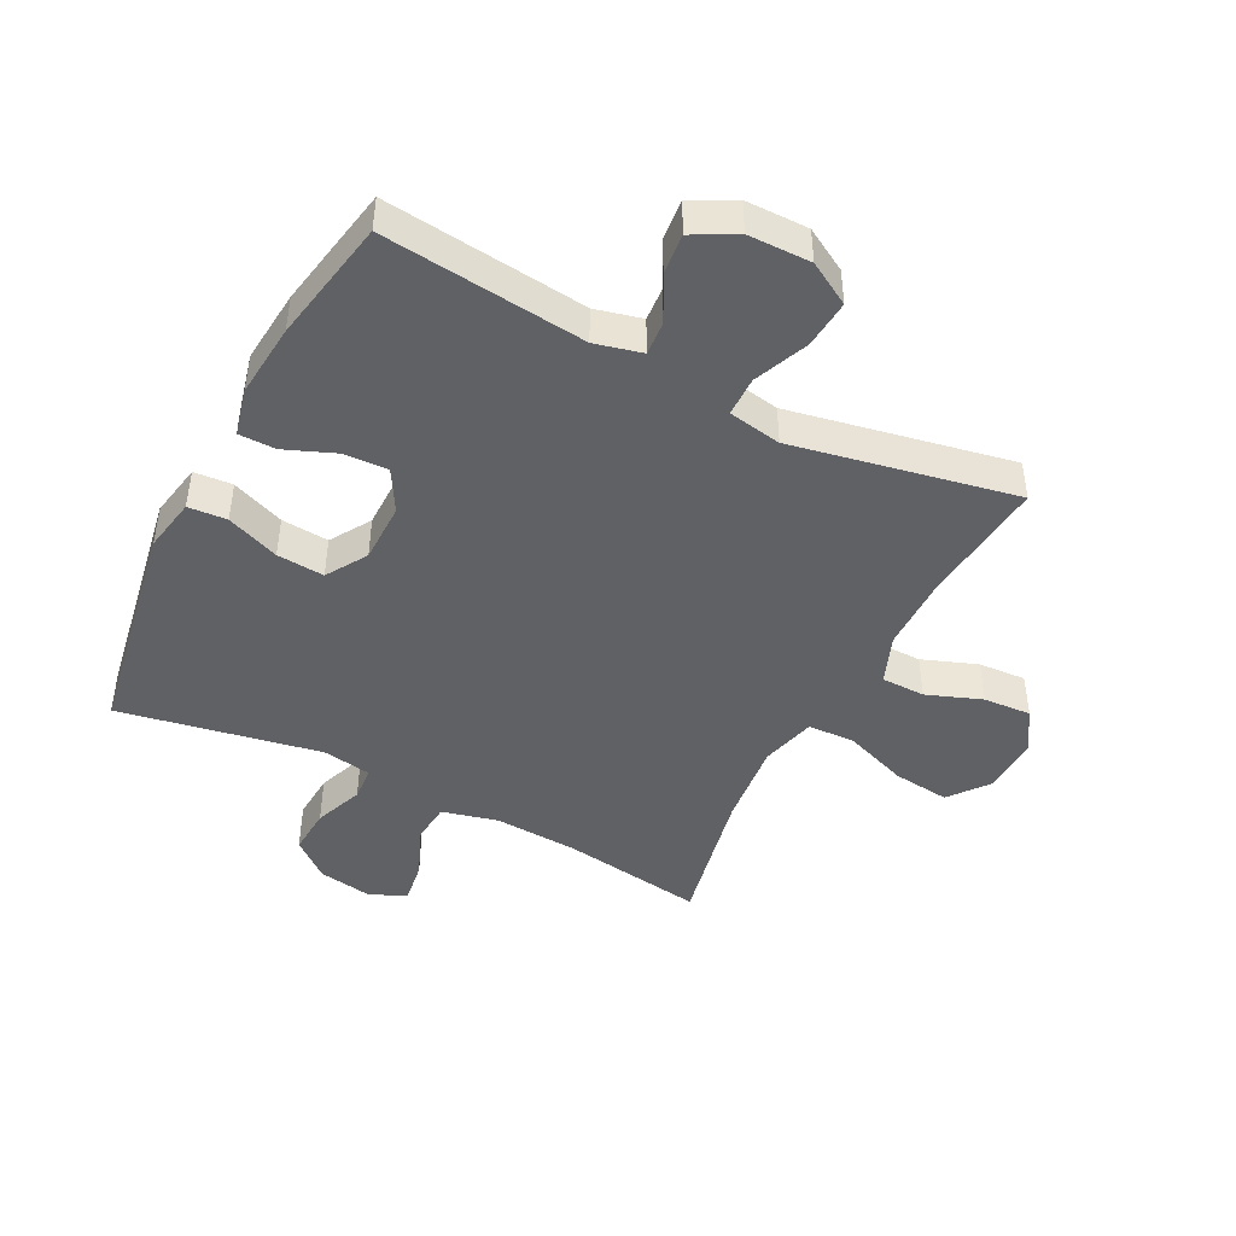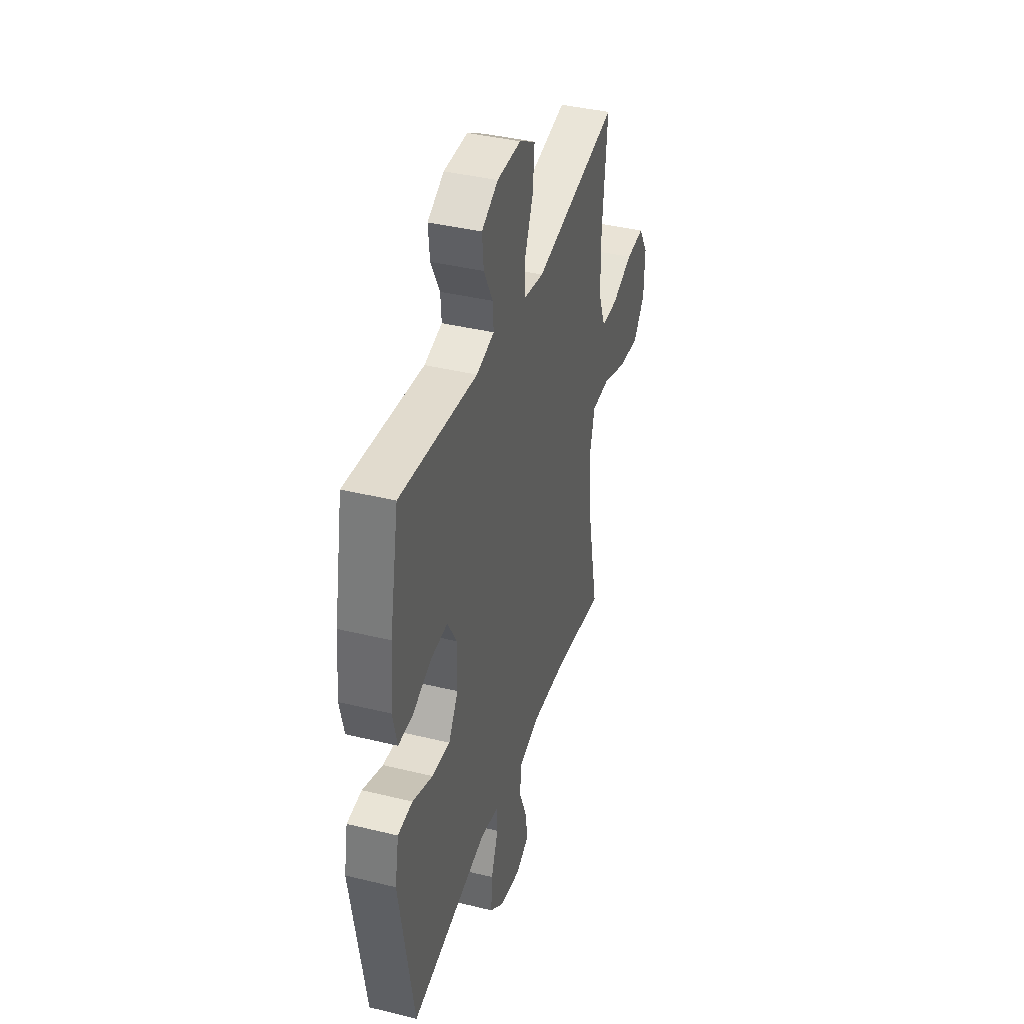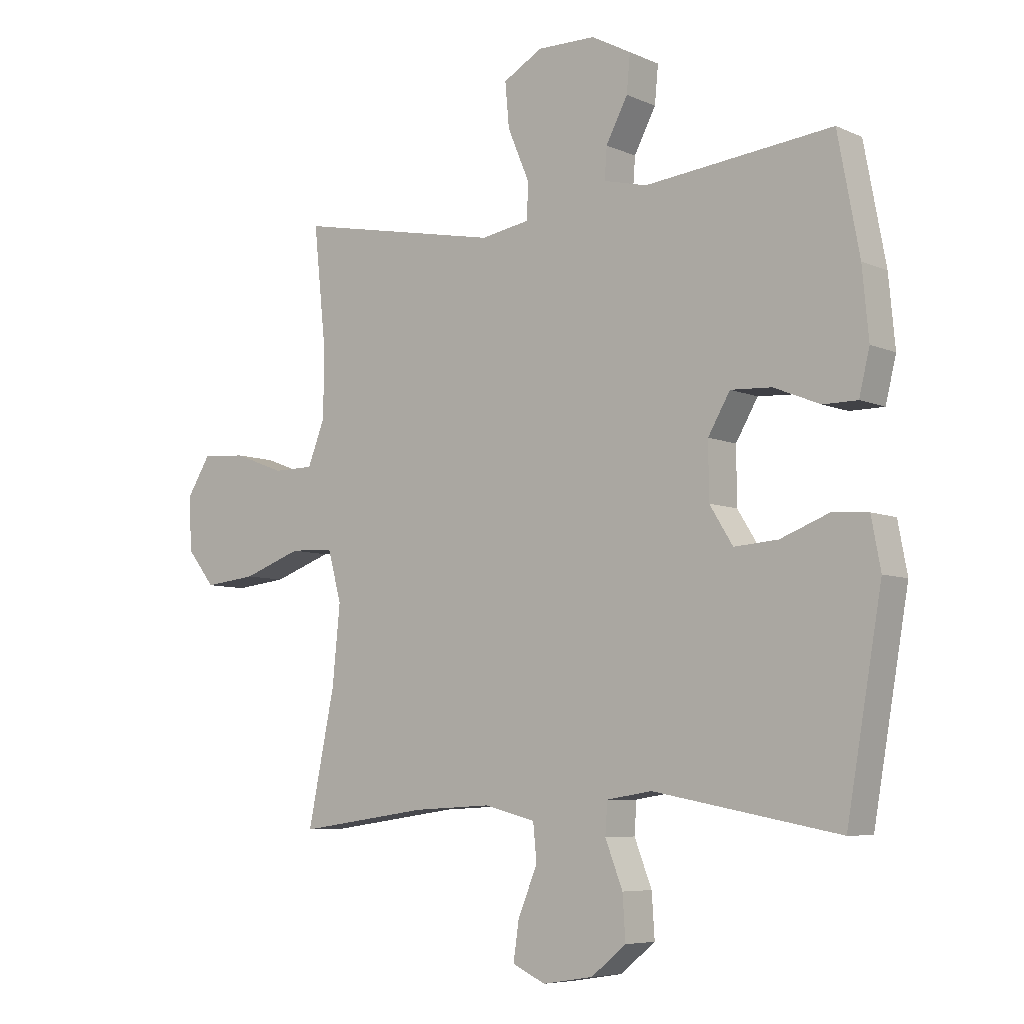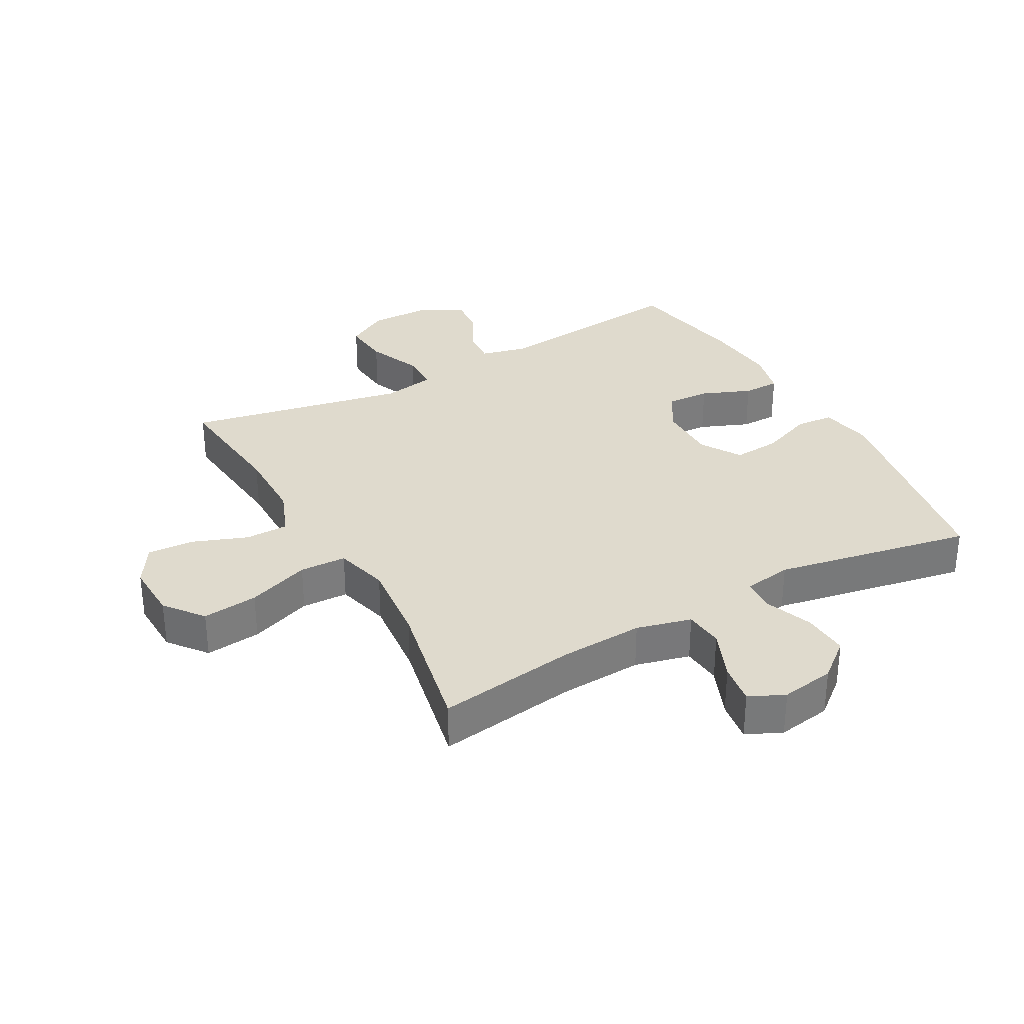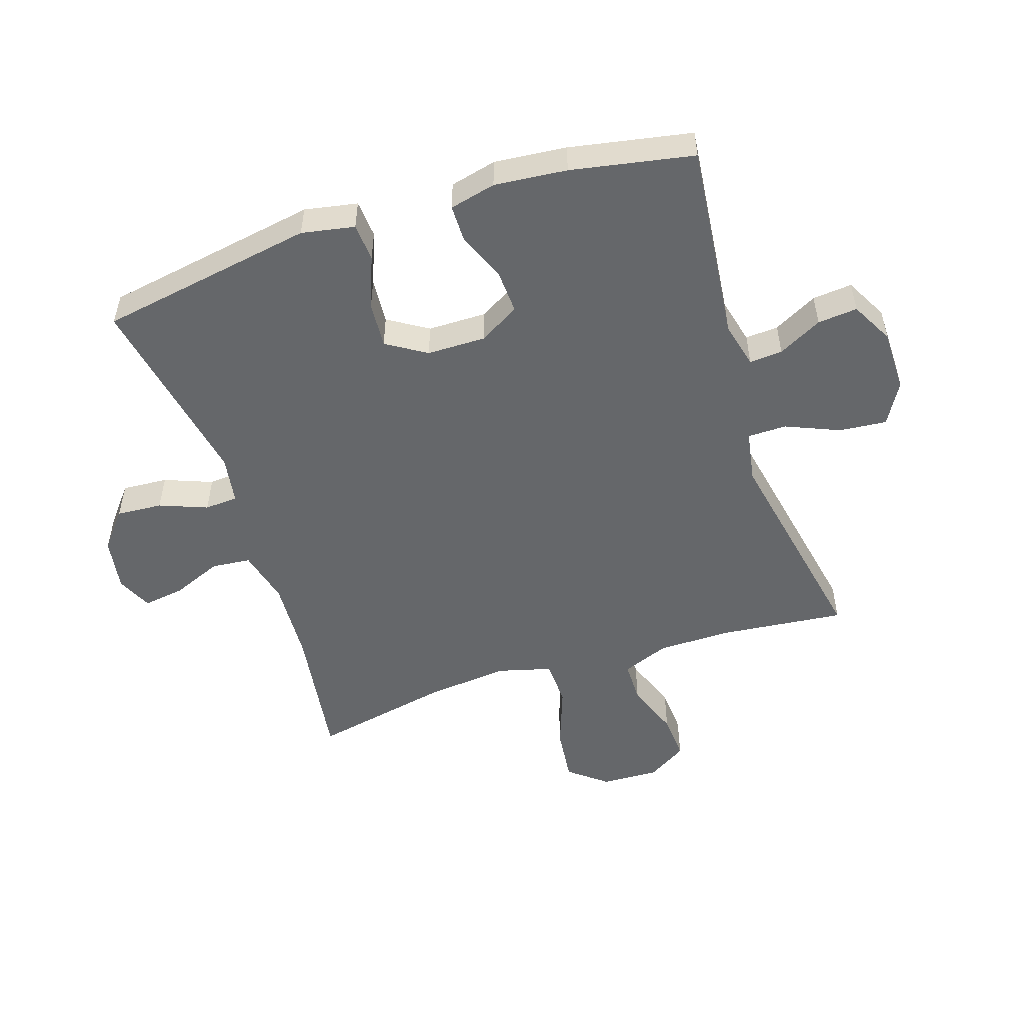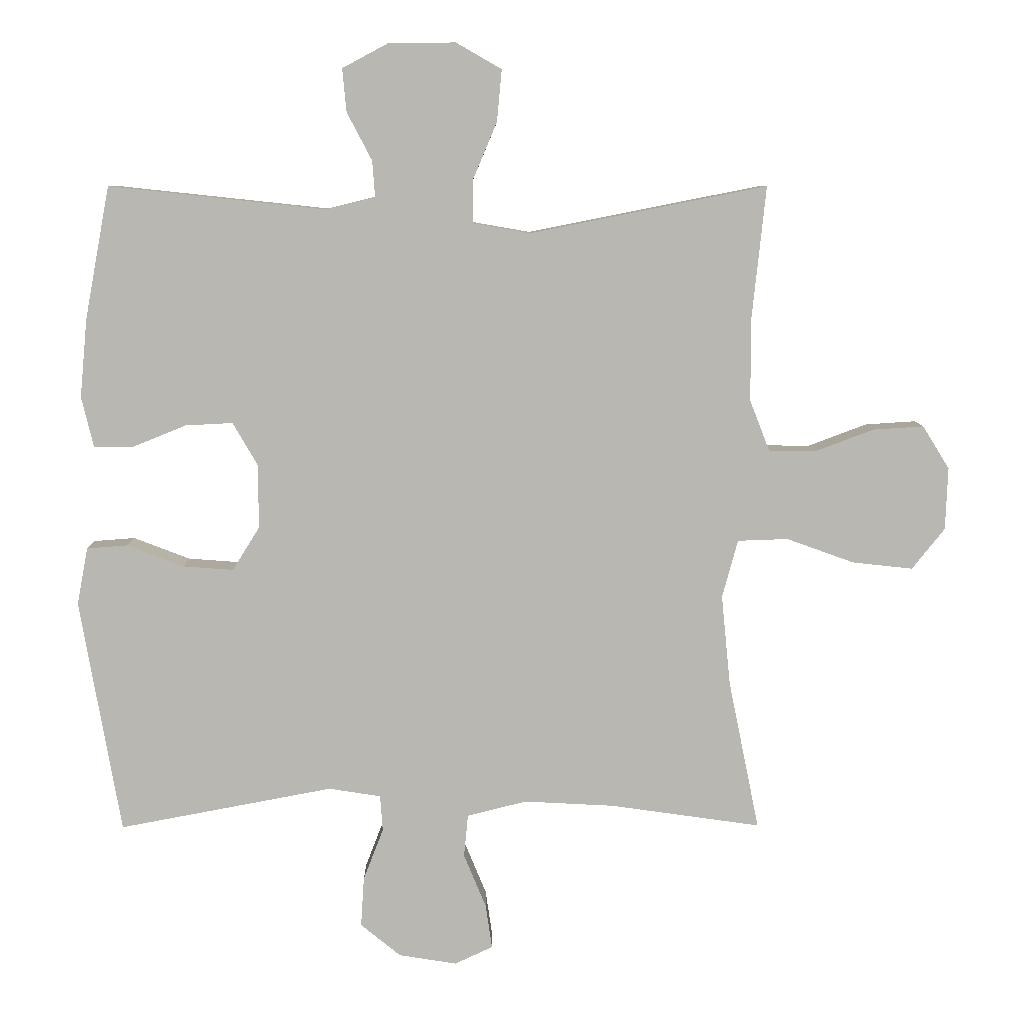
<metadata>
{"format":"obj","ext":"obj","renderer":"f3d","projection":"perspective","resolution":1024,"background":"white","views":[{"elev":-45.6,"azim":-27.2,"up":"+Y"},{"elev":39.2,"azim":-73.0,"up":"+Z"},{"elev":-6.6,"azim":-142.0,"up":"+Z"},{"elev":32.6,"azim":151.0,"up":"+Y"},{"elev":-52.0,"azim":-72.0,"up":"+Y"},{"elev":8.2,"azim":-0.6,"up":"+Z"}]}
</metadata>
<code>
o path738
v -0.1965 0.0375 -0.4448
v -0.1171 0.0375 -0.4573
v -0.1133 0.0375 -0.5124
v -0.1439 0.0375 -0.5913
v -0.1488 0.0375 -0.6672
v -0.08777 0.0375 -0.717
v 0.000798 0.0375 -0.7313
v 0.05892 0.0375 -0.7042
v 0.04897 0.0375 -0.6364
v 0.01495 0.0375 -0.5539
v 0.02123 0.0375 -0.4893
v 0.1119 0.0375 -0.4664
v 0.2495 0.0375 -0.4736
v 0.479 0.0375 -0.5062
v 0.4319 0.0375 -0.2766
v 0.4182 0.0375 -0.1395
v 0.4421 0.0375 -0.05081
v 0.5189 0.0375 -0.04808
v 0.6219 0.0375 -0.08521
v 0.7137 0.0375 -0.09524
v 0.7635 0.0375 -0.03266
v 0.7669 0.0375 0.06223
v 0.7264 0.0375 0.1277
v 0.6487 0.0375 0.1226
v 0.5594 0.0375 0.08908
v 0.4886 0.0375 0.08966
v 0.4581 0.0375 0.1678
v 0.4575 0.0375 0.2901
v 0.479 0.0375 0.4957
v 0.1178 0.0375 0.4244
v 0.03155 0.0375 0.4394
v 0.03073 0.0375 0.5037
v 0.06807 0.0375 0.5924
v 0.07522 0.0375 0.6707
v 0.006155 0.0375 0.7104
v -0.09597 0.0375 0.7093
v -0.1657 0.0375 0.6721
v -0.1595 0.0375 0.6064
v -0.1215 0.0375 0.5339
v -0.1175 0.0375 0.4793
v -0.1935 0.0375 0.4605
v -0.5227 0.0375 0.4957
v -0.5605 0.0375 0.2939
v -0.5717 0.0375 0.174
v -0.5534 0.0375 0.09756
v -0.4931 0.0375 0.09738
v -0.412 0.0375 0.1303
v -0.3398 0.0375 0.1341
v -0.3011 0.0375 0.06727
v -0.3018 0.0375 -0.0296
v -0.3428 0.0375 -0.09526
v -0.4196 0.0375 -0.08954
v -0.5055 0.0375 -0.0565
v -0.5682 0.0375 -0.06128
v -0.5846 0.0375 -0.1487
v -0.5227 0.0375 -0.5062
v -0.1965 -0.0375 -0.4448
v -0.1171 -0.0375 -0.4573
v -0.1133 -0.0375 -0.5124
v -0.1439 -0.0375 -0.5913
v -0.1488 -0.0375 -0.6672
v -0.08777 -0.0375 -0.717
v 0.000798 -0.0375 -0.7313
v 0.05892 -0.0375 -0.7042
v 0.04897 -0.0375 -0.6364
v 0.01495 -0.0375 -0.5539
v 0.02123 -0.0375 -0.4893
v 0.1119 -0.0375 -0.4664
v 0.2495 -0.0375 -0.4736
v 0.479 -0.0375 -0.5062
v 0.4319 -0.0375 -0.2766
v 0.4182 -0.0375 -0.1395
v 0.4421 -0.0375 -0.05081
v 0.5189 -0.0375 -0.04808
v 0.6219 -0.0375 -0.08521
v 0.7137 -0.0375 -0.09524
v 0.7635 -0.0375 -0.03266
v 0.7669 -0.0375 0.06223
v 0.7264 -0.0375 0.1277
v 0.6487 -0.0375 0.1226
v 0.5594 -0.0375 0.08908
v 0.4886 -0.0375 0.08966
v 0.4581 -0.0375 0.1678
v 0.4575 -0.0375 0.2901
v 0.479 -0.0375 0.4957
v 0.1178 -0.0375 0.4244
v 0.03155 -0.0375 0.4394
v 0.03073 -0.0375 0.5037
v 0.06807 -0.0375 0.5924
v 0.07522 -0.0375 0.6707
v 0.006155 -0.0375 0.7104
v -0.09597 -0.0375 0.7093
v -0.1657 -0.0375 0.6721
v -0.1595 -0.0375 0.6064
v -0.1215 -0.0375 0.5339
v -0.1175 -0.0375 0.4793
v -0.1935 -0.0375 0.4605
v -0.5227 -0.0375 0.4957
v -0.5605 -0.0375 0.2939
v -0.5717 -0.0375 0.174
v -0.5534 -0.0375 0.09756
v -0.4931 -0.0375 0.09738
v -0.412 -0.0375 0.1303
v -0.3398 -0.0375 0.1341
v -0.3011 -0.0375 0.06727
v -0.3018 -0.0375 -0.0296
v -0.3428 -0.0375 -0.09526
v -0.4196 -0.0375 -0.08954
v -0.5055 -0.0375 -0.0565
v -0.5682 -0.0375 -0.06128
v -0.5846 -0.0375 -0.1487
v -0.5227 -0.0375 -0.5062
v -0.5682 0.0375 -0.06128
v -0.5682 0.0375 -0.06128
v -0.5846 0.0375 -0.1487
v -0.5605 0.0375 0.2939
v -0.5717 0.0375 0.174
v -0.5534 0.0375 0.09756
v -0.5534 0.0375 0.09756
v -0.5055 0.0375 -0.0565
v -0.4931 0.0375 0.09738
v -0.5227 0.0375 0.4957
v -0.5227 0.0375 0.4957
v -0.5227 0.0375 -0.5062
v -0.5227 0.0375 -0.5062
v -0.4196 0.0375 -0.08954
v -0.412 0.0375 0.1303
v -0.3428 0.0375 -0.09526
v -0.3428 0.0375 -0.09526
v -0.3398 0.0375 0.1341
v -0.3398 0.0375 0.1341
v -0.3018 0.0375 -0.0296
v -0.3011 0.0375 0.06727
v -0.1965 0.0375 -0.4448
v -0.1935 0.0375 0.4605
v -0.1171 0.0375 -0.4573
v -0.1171 0.0375 -0.4573
v -0.1175 0.0375 0.4793
v -0.1175 0.0375 0.4793
v -0.09597 0.0375 0.7093
v -0.1657 0.0375 0.6721
v -0.1657 0.0375 0.6721
v -0.1595 0.0375 0.6064
v -0.1215 0.0375 0.5339
v -0.1439 0.0375 -0.5913
v -0.1488 0.0375 -0.6672
v -0.08777 0.0375 -0.717
v -0.1133 0.0375 -0.5124
v 0.006155 0.0375 0.7104
v 0.000798 0.0375 -0.7313
v 0.05892 0.0375 -0.7042
v 0.05892 0.0375 -0.7042
v 0.07522 0.0375 0.6707
v 0.07522 0.0375 0.6707
v 0.01495 0.0375 -0.5539
v 0.02123 0.0375 -0.4893
v 0.02123 0.0375 -0.4893
v 0.04897 0.0375 -0.6364
v 0.03155 0.0375 0.4394
v 0.03155 0.0375 0.4394
v 0.03073 0.0375 0.5037
v 0.1119 0.0375 -0.4664
v 0.06807 0.0375 0.5924
v 0.1178 0.0375 0.4244
v 0.2495 0.0375 -0.4736
v 0.479 0.0375 0.4957
v 0.479 0.0375 0.4957
v 0.4182 0.0375 -0.1395
v 0.4421 0.0375 -0.05081
v 0.4421 0.0375 -0.05081
v 0.4319 0.0375 -0.2766
v 0.4581 0.0375 0.1678
v 0.4575 0.0375 0.2901
v 0.5189 0.0375 -0.04808
v 0.479 0.0375 -0.5062
v 0.479 0.0375 -0.5062
v 0.4886 0.0375 0.08966
v 0.4886 0.0375 0.08966
v 0.5594 0.0375 0.08908
v 0.6219 0.0375 -0.08521
v 0.6487 0.0375 0.1226
v 0.7137 0.0375 -0.09524
v 0.7264 0.0375 0.1277
v 0.7264 0.0375 0.1277
v 0.7635 0.0375 -0.03266
v 0.7669 0.0375 0.06223
v -0.5682 -0.0375 -0.06128
v -0.5682 -0.0375 -0.06128
v -0.5846 -0.0375 -0.1487
v -0.5605 -0.0375 0.2939
v -0.5717 -0.0375 0.174
v -0.5534 -0.0375 0.09756
v -0.5534 -0.0375 0.09756
v -0.5055 -0.0375 -0.0565
v -0.4931 -0.0375 0.09738
v -0.5227 -0.0375 0.4957
v -0.5227 -0.0375 0.4957
v -0.5227 -0.0375 -0.5062
v -0.5227 -0.0375 -0.5062
v -0.4196 -0.0375 -0.08954
v -0.412 -0.0375 0.1303
v -0.3428 -0.0375 -0.09526
v -0.3428 -0.0375 -0.09526
v -0.3398 -0.0375 0.1341
v -0.3398 -0.0375 0.1341
v -0.3018 -0.0375 -0.0296
v -0.3011 -0.0375 0.06727
v -0.1965 -0.0375 -0.4448
v -0.1935 -0.0375 0.4605
v -0.1171 -0.0375 -0.4573
v -0.1171 -0.0375 -0.4573
v -0.1175 -0.0375 0.4793
v -0.1175 -0.0375 0.4793
v -0.09597 -0.0375 0.7093
v -0.1657 -0.0375 0.6721
v -0.1657 -0.0375 0.6721
v -0.1595 -0.0375 0.6064
v -0.1215 -0.0375 0.5339
v -0.1439 -0.0375 -0.5913
v -0.1488 -0.0375 -0.6672
v -0.08777 -0.0375 -0.717
v -0.1133 -0.0375 -0.5124
v 0.006155 -0.0375 0.7104
v 0.000798 -0.0375 -0.7313
v 0.05892 -0.0375 -0.7042
v 0.05892 -0.0375 -0.7042
v 0.07522 -0.0375 0.6707
v 0.07522 -0.0375 0.6707
v 0.01495 -0.0375 -0.5539
v 0.02123 -0.0375 -0.4893
v 0.02123 -0.0375 -0.4893
v 0.04897 -0.0375 -0.6364
v 0.03155 -0.0375 0.4394
v 0.03155 -0.0375 0.4394
v 0.03073 -0.0375 0.5037
v 0.1119 -0.0375 -0.4664
v 0.06807 -0.0375 0.5924
v 0.1178 -0.0375 0.4244
v 0.2495 -0.0375 -0.4736
v 0.479 -0.0375 0.4957
v 0.479 -0.0375 0.4957
v 0.4182 -0.0375 -0.1395
v 0.4421 -0.0375 -0.05081
v 0.4421 -0.0375 -0.05081
v 0.4319 -0.0375 -0.2766
v 0.4581 -0.0375 0.1678
v 0.4575 -0.0375 0.2901
v 0.5189 -0.0375 -0.04808
v 0.479 -0.0375 -0.5062
v 0.479 -0.0375 -0.5062
v 0.4886 -0.0375 0.08966
v 0.4886 -0.0375 0.08966
v 0.5594 -0.0375 0.08908
v 0.6219 -0.0375 -0.08521
v 0.6487 -0.0375 0.1226
v 0.7137 -0.0375 -0.09524
v 0.7264 -0.0375 0.1277
v 0.7264 -0.0375 0.1277
v 0.7635 -0.0375 -0.03266
v 0.7669 -0.0375 0.06223
f 195 191 192
f 206 243 207
f 191 201 190
f 190 209 196
f 209 233 212
f 236 210 230
f 190 204 209
f 246 243 251
f 207 243 238
f 194 189 200
f 251 248 253
f 187 189 194
f 253 254 255
f 230 222 229
f 235 237 218
f 212 235 218
f 223 218 237
f 222 230 210
f 229 221 232
f 229 219 221
f 245 239 249
f 210 202 208
f 207 233 209
f 198 200 189
f 224 232 221
f 206 236 242
f 238 247 240
f 238 246 247
f 210 236 206
f 255 260 257
f 243 248 251
f 206 242 243
f 259 254 256
f 218 223 214
f 204 207 209
f 245 236 239
f 218 214 217
f 217 214 215
f 254 253 248
f 204 190 201
f 202 210 206
f 223 237 227
f 212 233 235
f 208 202 198
f 202 200 198
f 255 259 260
f 255 254 259
f 232 224 225
f 201 191 195
f 220 221 219
f 243 246 238
f 207 238 233
f 219 229 222
f 242 236 245
f 114 55 111 188
f 43 44 100 99
f 44 119 193 100
f 53 54 110 109
f 45 46 102 101
f 123 43 99 197
f 55 125 199 111
f 52 53 109 108
f 46 47 103 102
f 129 52 108 203
f 47 131 205 103
f 50 51 107 106
f 48 49 105 104
f 56 1 57 112
f 41 42 98 97
f 49 50 106 105
f 1 137 211 57
f 139 41 97 213
f 36 142 216 92
f 37 38 94 93
f 38 39 95 94
f 4 5 61 60
f 5 6 62 61
f 3 4 60 59
f 39 40 96 95
f 2 3 59 58
f 35 36 92 91
f 6 7 63 62
f 7 152 226 63
f 154 35 91 228
f 10 157 231 66
f 9 10 66 65
f 8 9 65 64
f 160 32 88 234
f 11 12 68 67
f 33 34 90 89
f 32 33 89 88
f 30 31 87 86
f 12 13 69 68
f 167 30 86 241
f 16 170 244 72
f 15 16 72 71
f 27 28 84 83
f 17 18 74 73
f 176 15 71 250
f 13 14 70 69
f 178 27 83 252
f 28 29 85 84
f 25 26 82 81
f 18 19 75 74
f 24 25 81 80
f 19 20 76 75
f 184 24 80 258
f 20 21 77 76
f 22 23 79 78
f 21 22 78 77
f 121 118 117
f 132 133 169
f 117 116 127
f 116 122 135
f 135 138 159
f 162 156 136
f 116 135 130
f 172 177 169
f 133 164 169
f 120 126 115
f 177 179 174
f 113 120 115
f 179 181 180
f 156 155 148
f 161 144 163
f 138 144 161
f 149 163 144
f 148 136 156
f 155 158 147
f 155 147 145
f 171 175 165
f 136 134 128
f 133 135 159
f 124 115 126
f 150 147 158
f 132 168 162
f 164 166 173
f 164 173 172
f 136 132 162
f 181 183 186
f 169 177 174
f 132 169 168
f 185 182 180
f 144 140 149
f 130 135 133
f 171 165 162
f 144 143 140
f 143 141 140
f 180 174 179
f 130 127 116
f 128 132 136
f 149 153 163
f 138 161 159
f 134 124 128
f 128 124 126
f 181 186 185
f 181 185 180
f 158 151 150
f 127 121 117
f 146 145 147
f 169 164 172
f 133 159 164
f 145 148 155
f 168 171 162

</code>
